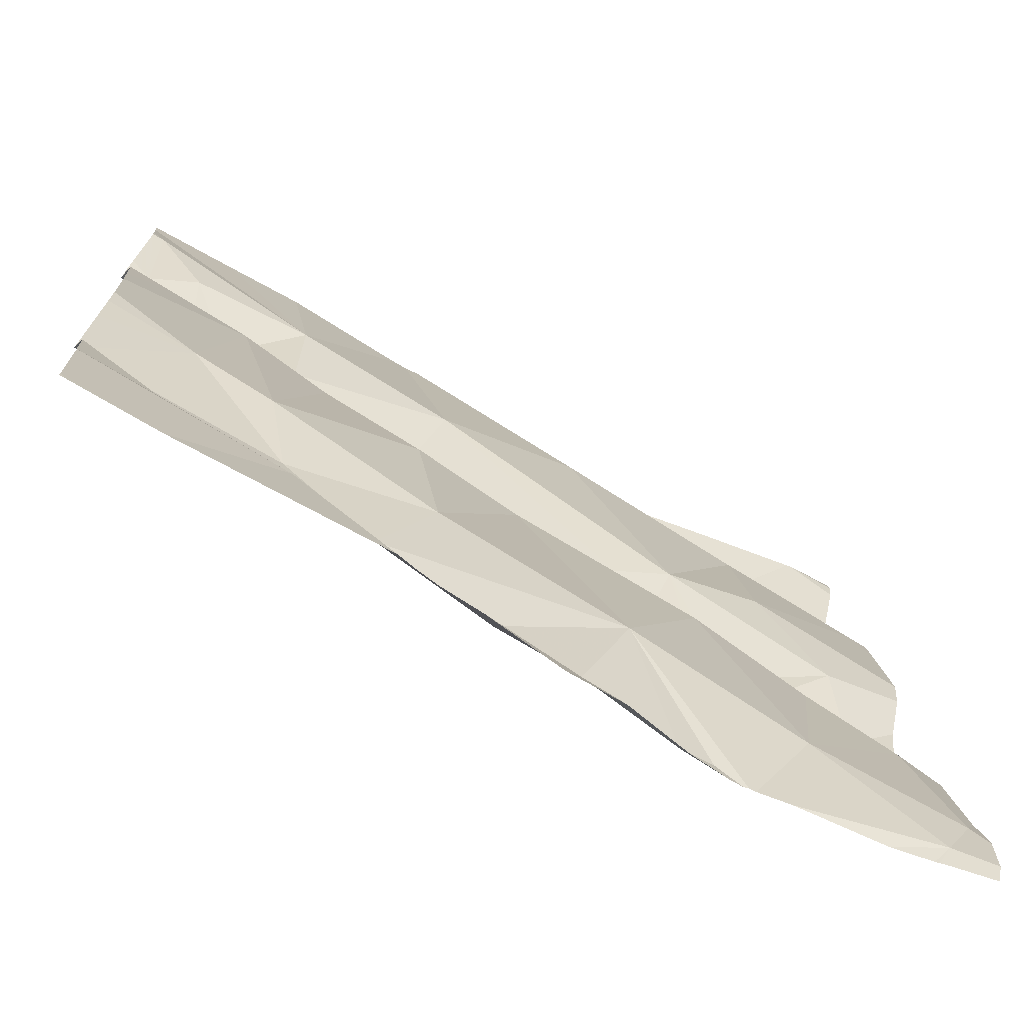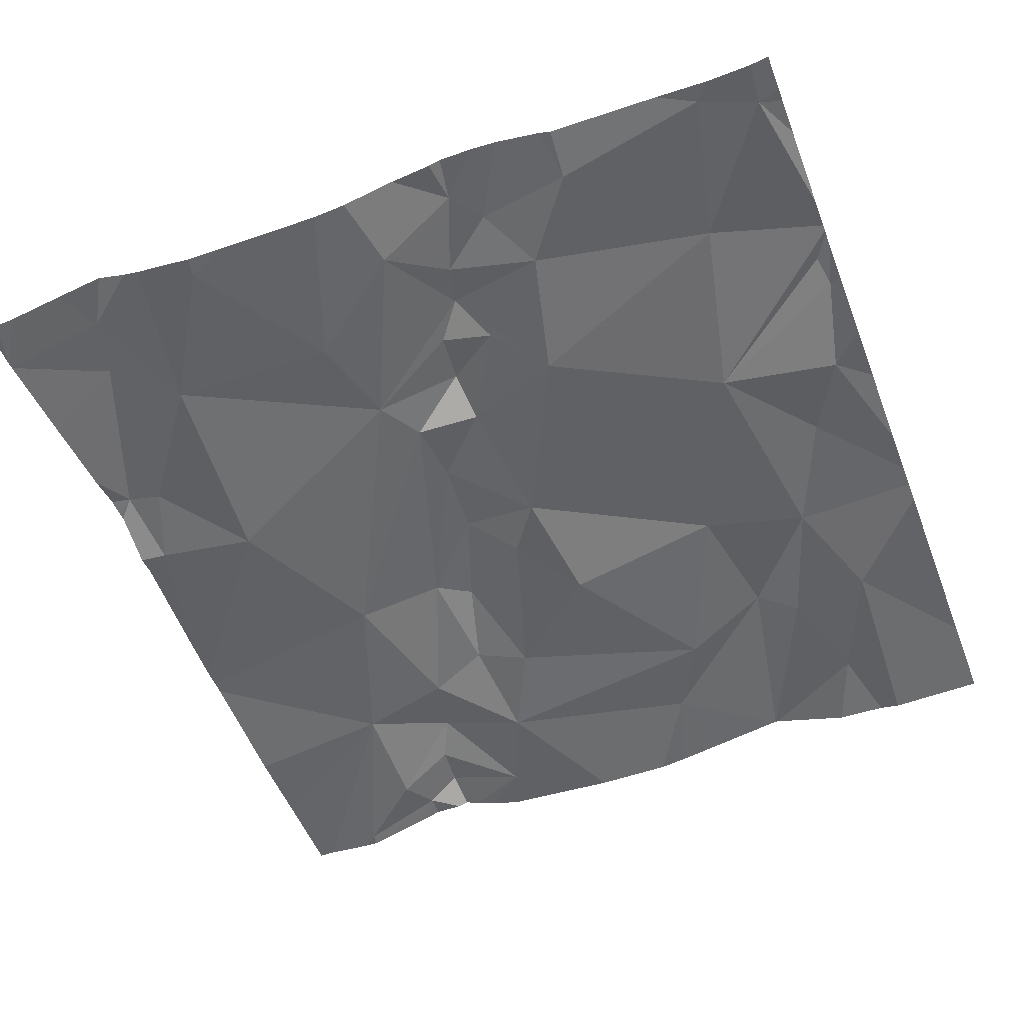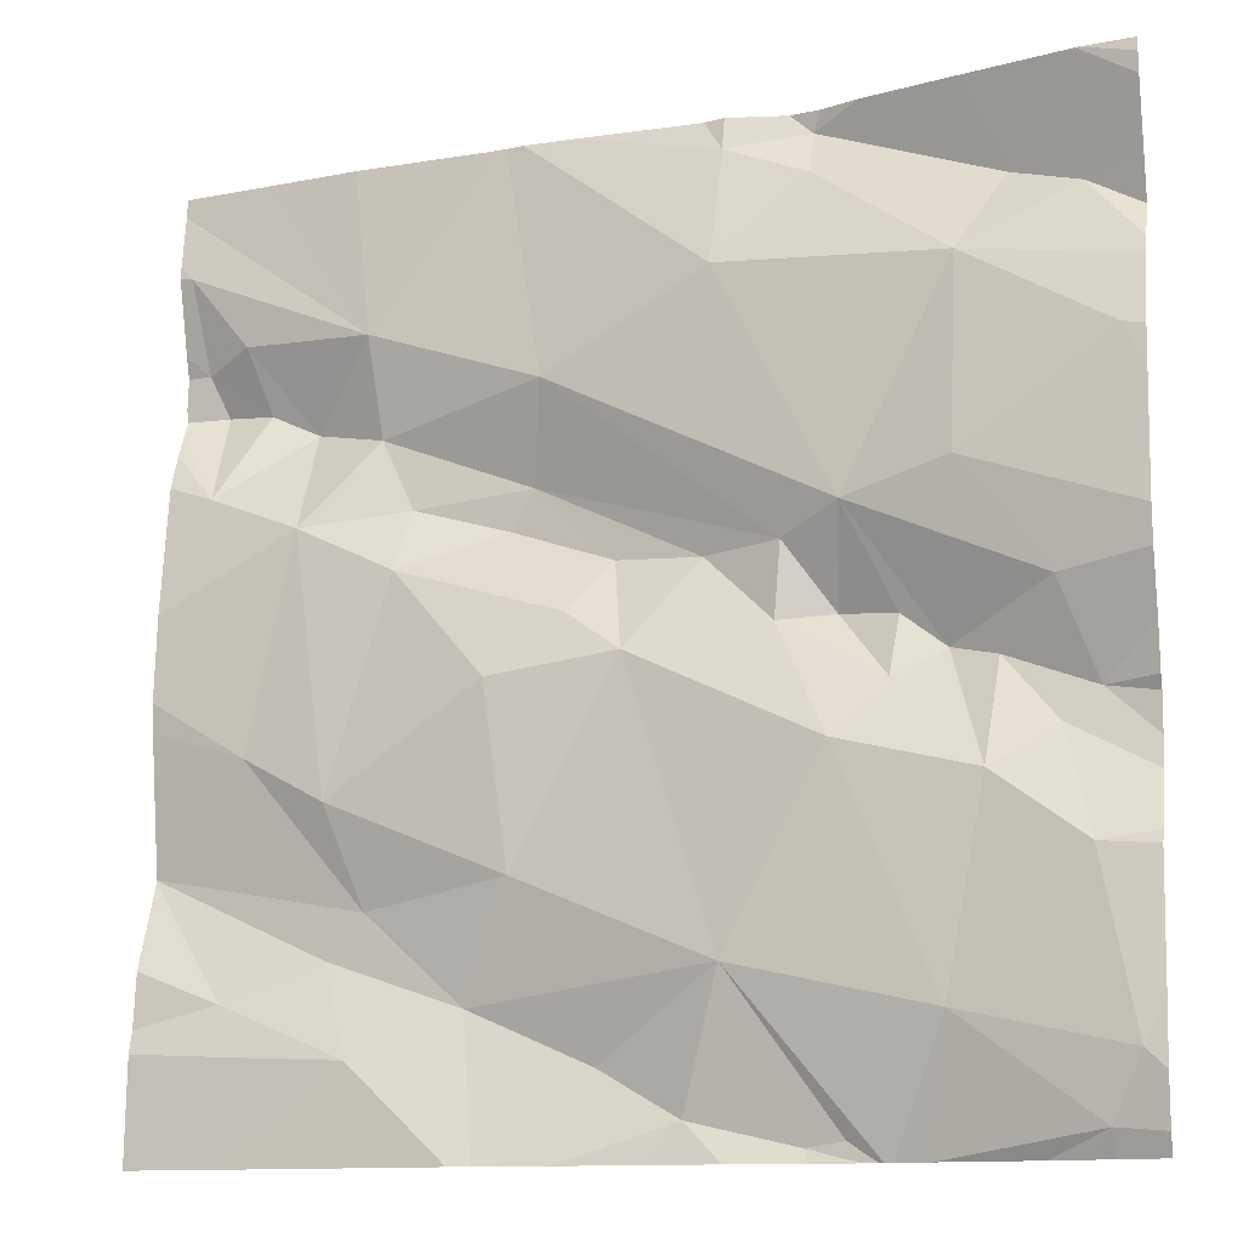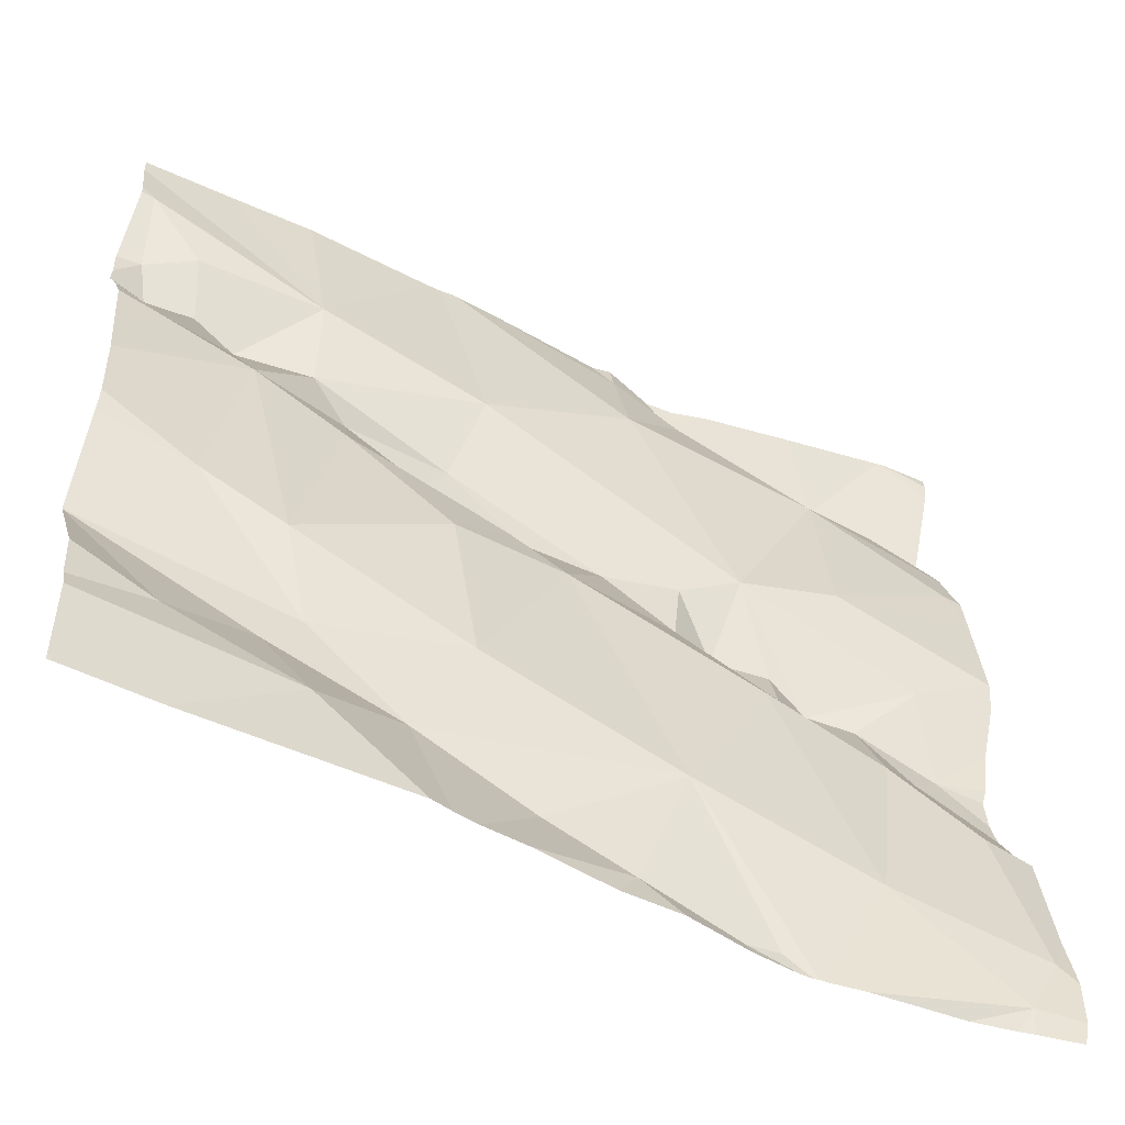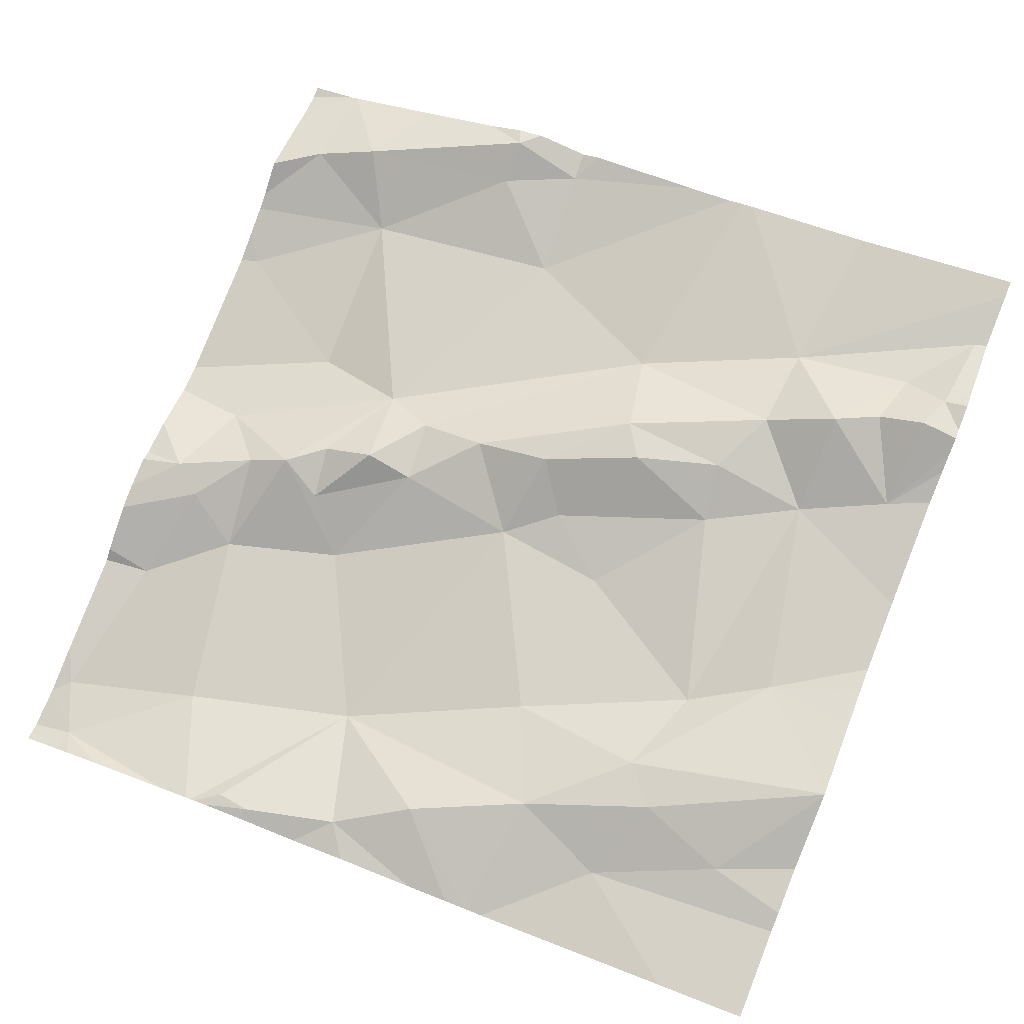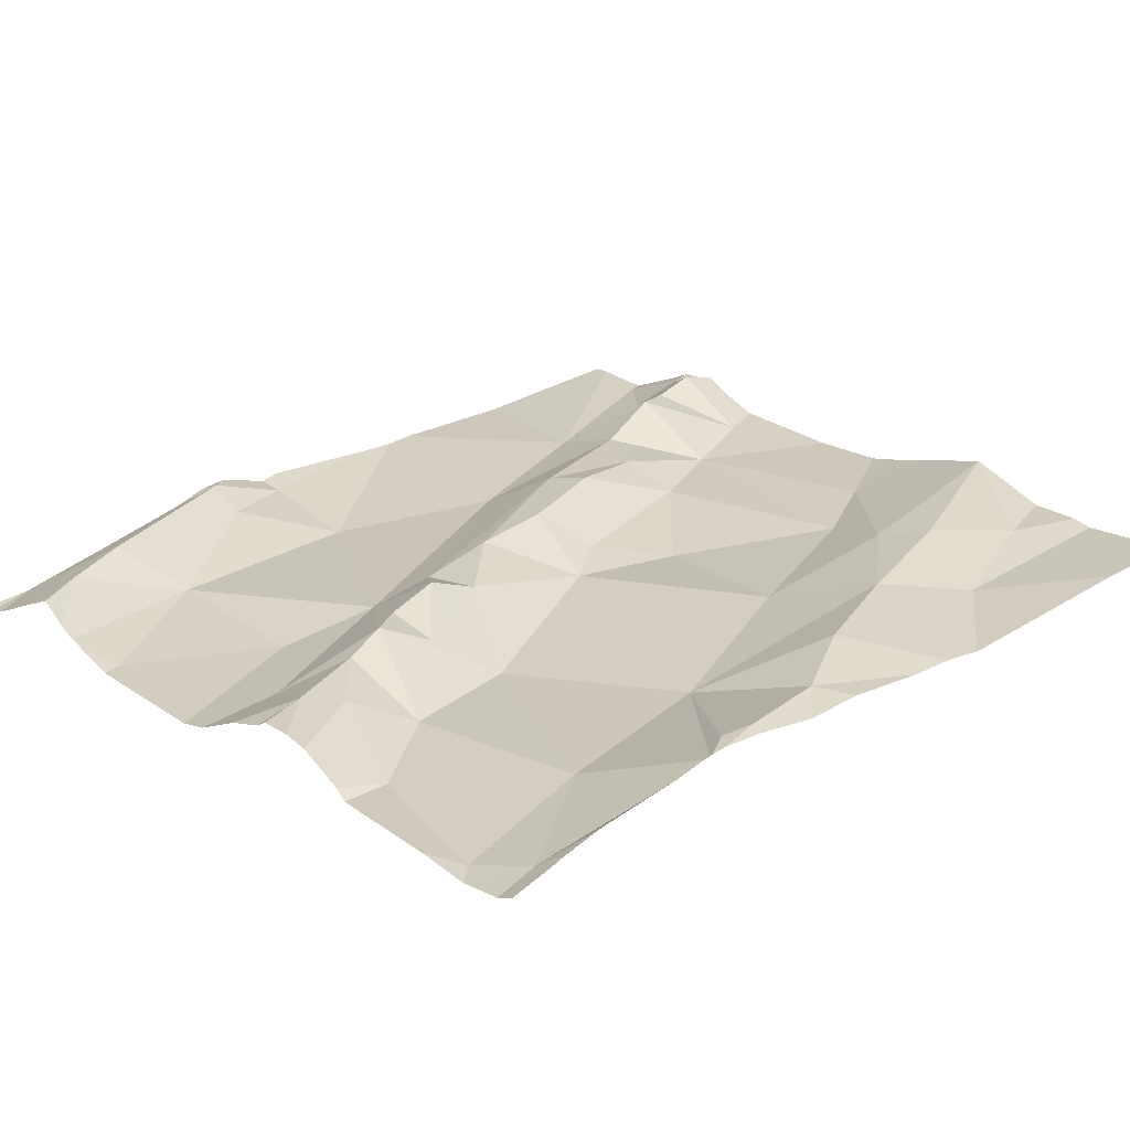
<metadata>
{"format":"obj","ext":"obj","renderer":"f3d","projection":"perspective","resolution":1024,"background":"white","views":[{"elev":-72.2,"azim":140.8,"up":"+Y"},{"elev":-62.4,"azim":-69.0,"up":"+Z"},{"elev":-11.8,"azim":-165.0,"up":"+Y"},{"elev":-54.0,"azim":144.2,"up":"+Y"},{"elev":74.2,"azim":21.8,"up":"+Z"},{"elev":14.6,"azim":-41.1,"up":"+Z"}]}
</metadata>
<code>
v -72.17 308.4 501.3
v -72.2 308.5 501.3
v -72.04 308.5 501.3
v -72.17 308.7 501.3
v -71.27 308.7 501.5
v -71.69 309.4 501.5
v -72.16 309.4 501.4
v -71.27 308.5 501.5
v -71.27 308.5 501.5
v -71.27 309 501.5
v -72.2 309.1 501.4
v -71.27 308.8 501.5
v -71.62 309.4 501.5
v -71.27 308.7 501.5
v -71.27 308.4 501.5
v -71.84 308.6 501.4
v -71.94 308.8 501.4
v -71.83 309.2 501.4
v -72.05 309.2 501.4
v -71.92 309.3 501.4
v -71.52 309 501.5
v -71.62 309 501.5
v -71.64 309 501.5
v -71.81 309.4 501.5
v -71.49 309.1 501.5
v -71.41 309.1 501.5
v -71.41 309 501.5
v -71.99 308.9 501.4
v -71.95 309 501.4
v -71.94 308.9 501.4
v -71.34 309.2 501.5
v -71.48 309.2 501.5
v -71.28 309.3 501.5
v -71.92 309.4 501.5
v -71.64 308.7 501.4
v -71.49 308.6 501.5
v -71.59 308.5 501.4
v -71.27 309.3 501.5
v -72.17 308.8 501.4
v -71.69 308.4 501.4
v -71.96 308.4 501.4
v -71.37 308.8 501.5
v -71.27 308.9 501.5
v -71.66 309.1 501.5
v -72.14 308.9 501.4
v -72.08 308.8 501.4
v -72.1 309.3 501.4
v -72.17 309.2 501.4
v -72.04 308.8 501.4
v -72.07 308.7 501.4
v -72.14 308.8 501.4
v -71.29 309.2 501.5
v -72.05 309 501.4
v -72.17 309.4 501.4
v -71.9 309.4 501.5
v -71.8 308.4 501.4
v -72.12 308.4 501.3
v -71.83 309.3 501.5
v -71.92 309.3 501.5
v -71.88 308.9 501.4
v -71.89 308.9 501.4
v -71.99 308.8 501.4
v -71.72 308.5 501.4
v -71.81 308.9 501.5
v -71.74 308.9 501.4
v -71.89 309.4 501.5
v -71.83 309.4 501.5
v -71.91 308.4 501.4
v -71.27 308.8 501.5
v -71.27 309.3 501.5
v -71.73 308.9 501.5
v -71.69 308.9 501.4
v -71.36 309.1 501.5
v -71.62 308.8 501.4
v -71.51 309 501.5
v -71.46 308.7 501.5
v -71.45 308.6 501.5
v -71.49 308.5 501.4
v -71.92 308.4 501.4
v -71.64 308.4 501.4
v -71.84 308.4 501.4
v -71.59 308.4 501.4
v -71.31 309 501.5
v -71.27 308.7 501.5
v -71.27 308.8 501.5
v -72.16 309.4 501.4
v -71.95 308.4 501.4
v -71.62 308.4 501.4
v -71.35 308.6 501.5
v -72.16 308.4 501.3
v -71.78 308.4 501.4
v -72.02 308.4 501.4
v -72.16 308.4 501.3
v -71.31 309.1 501.6
v -72.18 308.4 501.3
v -72.22 308.5 501.3
v -72.22 308.5 501.3
v -72.22 309.1 501.3
v -72.22 309.1 501.3
v -72.22 308.5 501.3
v -72.22 308.5 501.3
v -72.22 308.4 501.3
v -71.6 309.4 501.5
v -72.22 308.7 501.3
v -72.22 308.8 501.4
v -72.22 308.8 501.4
v -72.22 308.7 501.3
v -72.22 308.9 501.3
v -72.22 308.9 501.3
v -72.22 309.2 501.4
v -72.22 309.1 501.4
v -72.22 308.7 501.4
v -72.22 309.3 501.4
v -72.22 309.3 501.4
v -72.22 309.2 501.4
v -72.22 308.7 501.4
v -72.22 308.8 501.4
v -72.22 309.2 501.4
v -72.22 309.3 501.4
v -71.27 308.6 501.5
v -71.27 308.7 501.5
v -71.27 309.2 501.6
v -71.27 309.1 501.6
v -71.27 309.3 501.5
v -71.27 309.1 501.5
v -71.27 309.1 501.5
v -71.27 309.1 501.6
v -71.27 309.2 501.5
v -71.27 309.1 501.5
v -71.37 308.4 501.4
v -71.98 308.4 501.4
v -71.98 308.4 501.4
v -71.99 308.4 501.4
v -71.27 308.4 501.5
v -72.21 308.4 501.3
v -72.22 308.4 501.3
v -71.27 308.4 501.5
v -71.63 309.4 501.5
v -72.05 309.4 501.4
v -71.96 309.4 501.4
v -71.46 309.4 501.5
v -71.37 309.4 501.5
v -72.17 309.4 501.4
v -72.22 309.4 501.4
v -71.27 309.4 501.5
f 2 1 3
f 2 3 4
f 141 32 142
f 142 70 145
f 123 52 94
f 135 102 136
f 95 102 135
f 1 2 100
f 96 4 104
f 3 16 17
f 19 18 20
f 22 21 23
f 140 59 34
f 26 25 27
f 29 28 30
f 32 31 33
f 36 35 37
f 134 15 137
f 44 18 29
f 45 39 46
f 86 47 7
f 49 28 29
f 4 3 50
f 4 50 51
f 33 31 52
f 122 52 123
f 11 53 19
f 139 47 59
f 133 3 92
f 18 58 20
f 30 60 61
f 19 20 47
f 29 61 44
f 30 28 62
f 56 63 16
f 60 64 61
f 49 46 50
f 60 65 64
f 17 62 49
f 68 56 16
f 49 62 28
f 17 65 60
f 51 50 46
f 17 50 3
f 45 49 29
f 45 53 108
f 11 19 110
f 107 51 112
f 53 11 98
f 29 53 45
f 45 46 49
f 138 18 13
f 110 48 115
f 121 89 120
f 112 39 116
f 120 89 8
f 32 25 26
f 59 20 58
f 66 58 67
f 44 32 103
f 64 71 23
f 71 64 65
f 65 72 71
f 72 22 71
f 44 23 25
f 26 73 31
f 31 32 26
f 25 32 44
f 6 18 138
f 22 23 71
f 35 16 37
f 72 65 74
f 88 63 80
f 72 74 75
f 76 42 27
f 63 37 16
f 56 68 79
f 63 56 40
f 37 77 36
f 78 37 88
f 21 25 23
f 25 21 27
f 132 87 131
f 10 27 43
f 27 42 12
f 36 76 35
f 8 89 9
f 13 44 103
f 26 27 83
f 61 29 30
f 139 59 140
f 103 32 141
f 16 35 65
f 19 53 29
f 18 19 29
f 17 16 65
f 131 16 3
f 47 20 59
f 114 48 86
f 87 16 131
f 131 3 133
f 16 87 68
f 47 48 19
f 60 30 62
f 18 44 13
f 50 17 49
f 39 51 46
f 41 87 132
f 17 60 62
f 3 1 92
f 39 45 109
f 44 61 23
f 61 64 23
f 70 33 38
f 27 21 75
f 65 35 74
f 75 22 72
f 22 75 21
f 15 78 130
f 67 58 24
f 76 27 75
f 74 76 75
f 84 36 5
f 5 77 14
f 42 76 36
f 78 77 37
f 130 78 82
f 78 89 77
f 74 35 76
f 14 89 121
f 89 78 9
f 82 78 88
f 52 31 73
f 66 59 58
f 81 56 79
f 80 63 40
f 52 73 94
f 83 94 73
f 83 73 26
f 94 83 126
f 124 52 128
f 54 114 86
f 88 37 63
f 123 94 127
f 14 77 89
f 96 2 4
f 97 2 96
f 55 59 66
f 98 11 99
f 5 36 77
f 92 1 57
f 99 11 111
f 100 2 101
f 57 1 90
f 9 78 15
f 101 2 97
f 102 1 100
f 34 59 55
f 104 4 107
f 38 33 124
f 105 39 117
f 106 39 105
f 79 68 41
f 107 4 51
f 70 32 33
f 108 53 98
f 109 45 108
f 43 27 12
f 41 68 87
f 110 19 48
f 111 11 110
f 24 58 6
f 10 83 27
f 112 51 39
f 6 58 18
f 113 114 54
f 12 42 85
f 84 42 36
f 115 48 118
f 116 39 106
f 40 56 91
f 91 56 81
f 117 39 109
f 85 42 69
f 69 42 84
f 118 48 119
f 119 48 114
f 7 47 139
f 124 33 52
f 90 1 93
f 125 83 129
f 126 83 125
f 127 94 126
f 93 1 95
f 95 1 102
f 128 52 122
f 129 83 10
f 86 48 47
f 137 15 130
f 142 32 70
f 143 113 54
f 144 113 143

</code>
